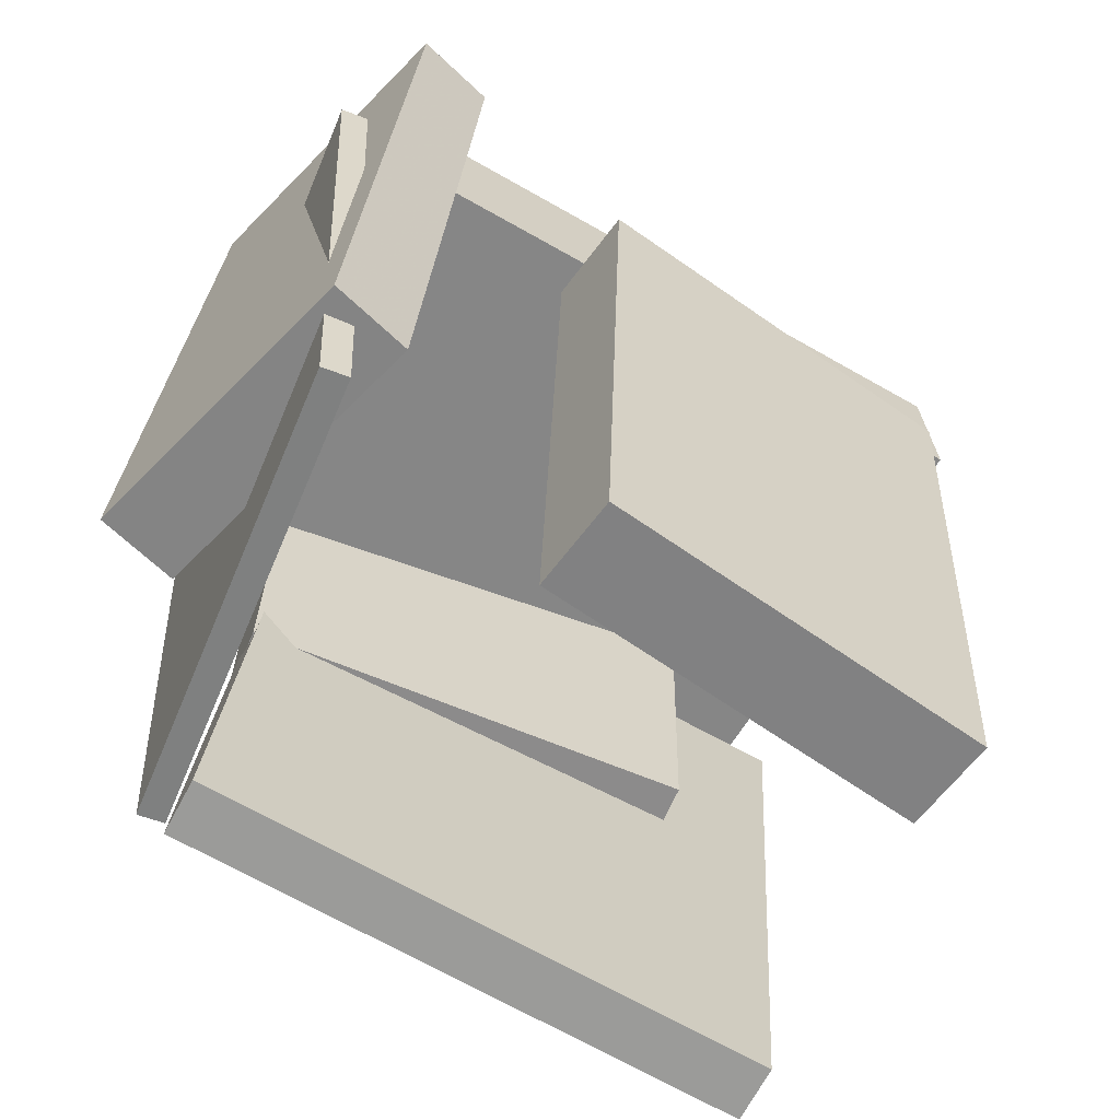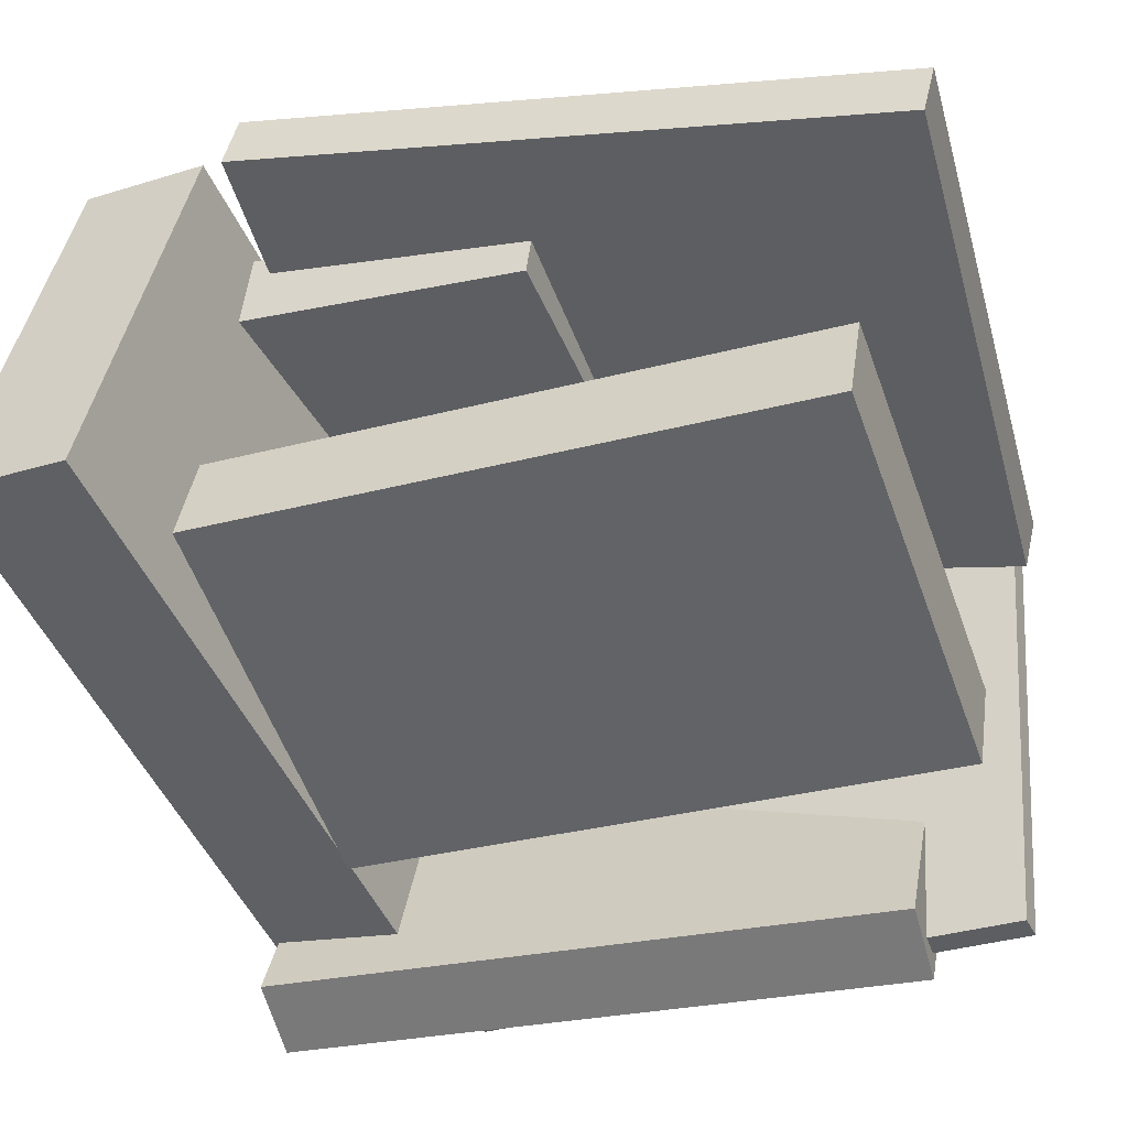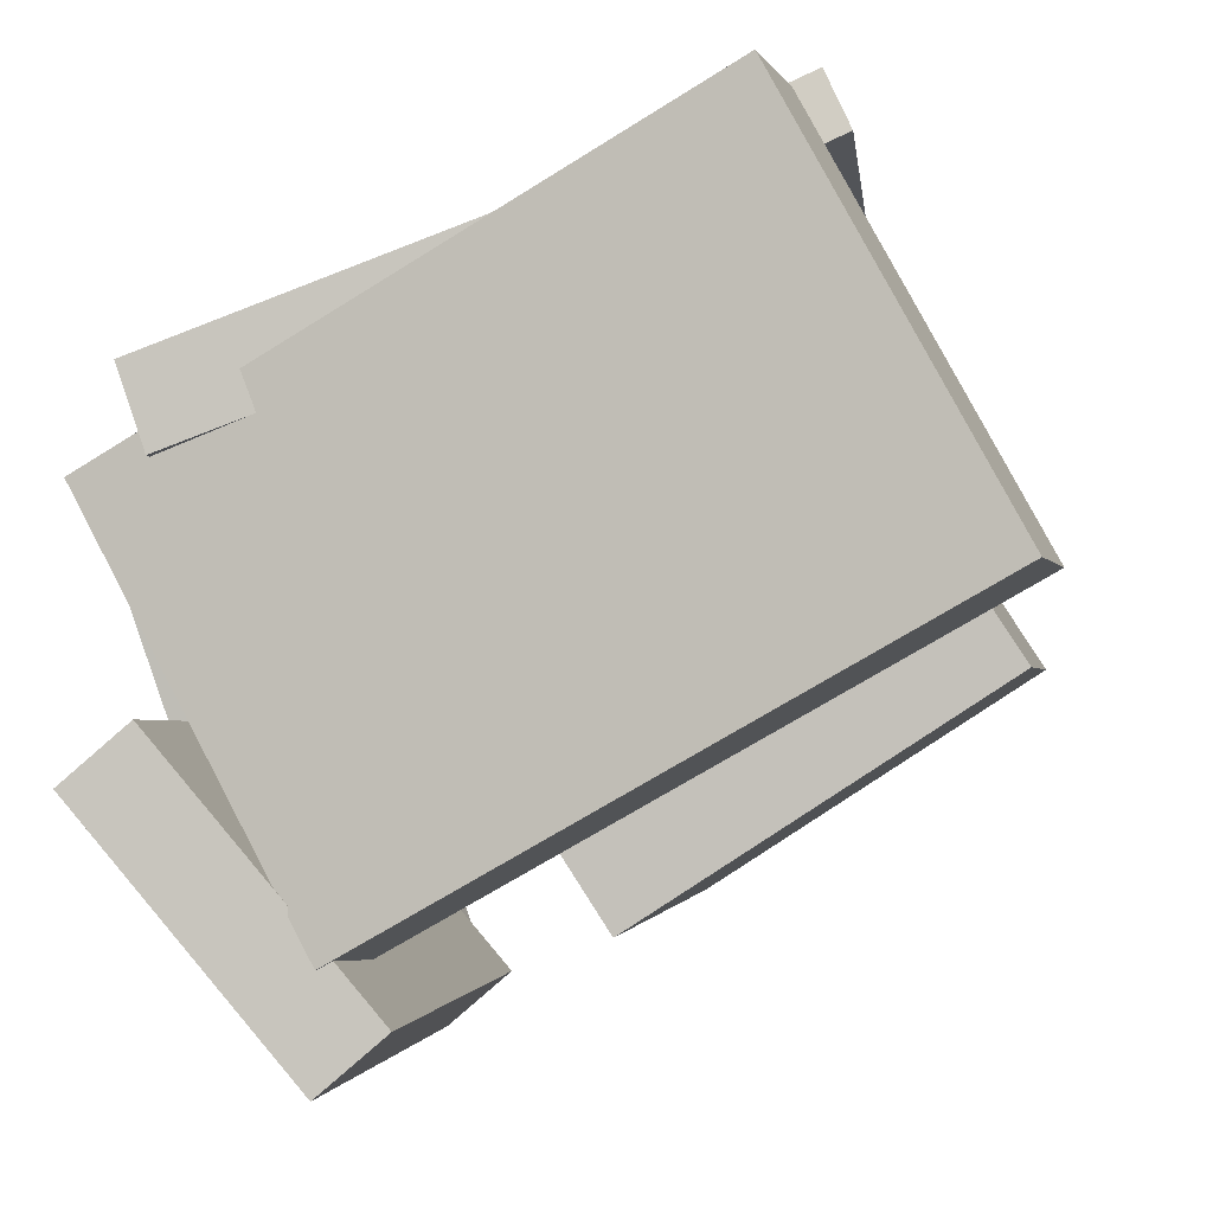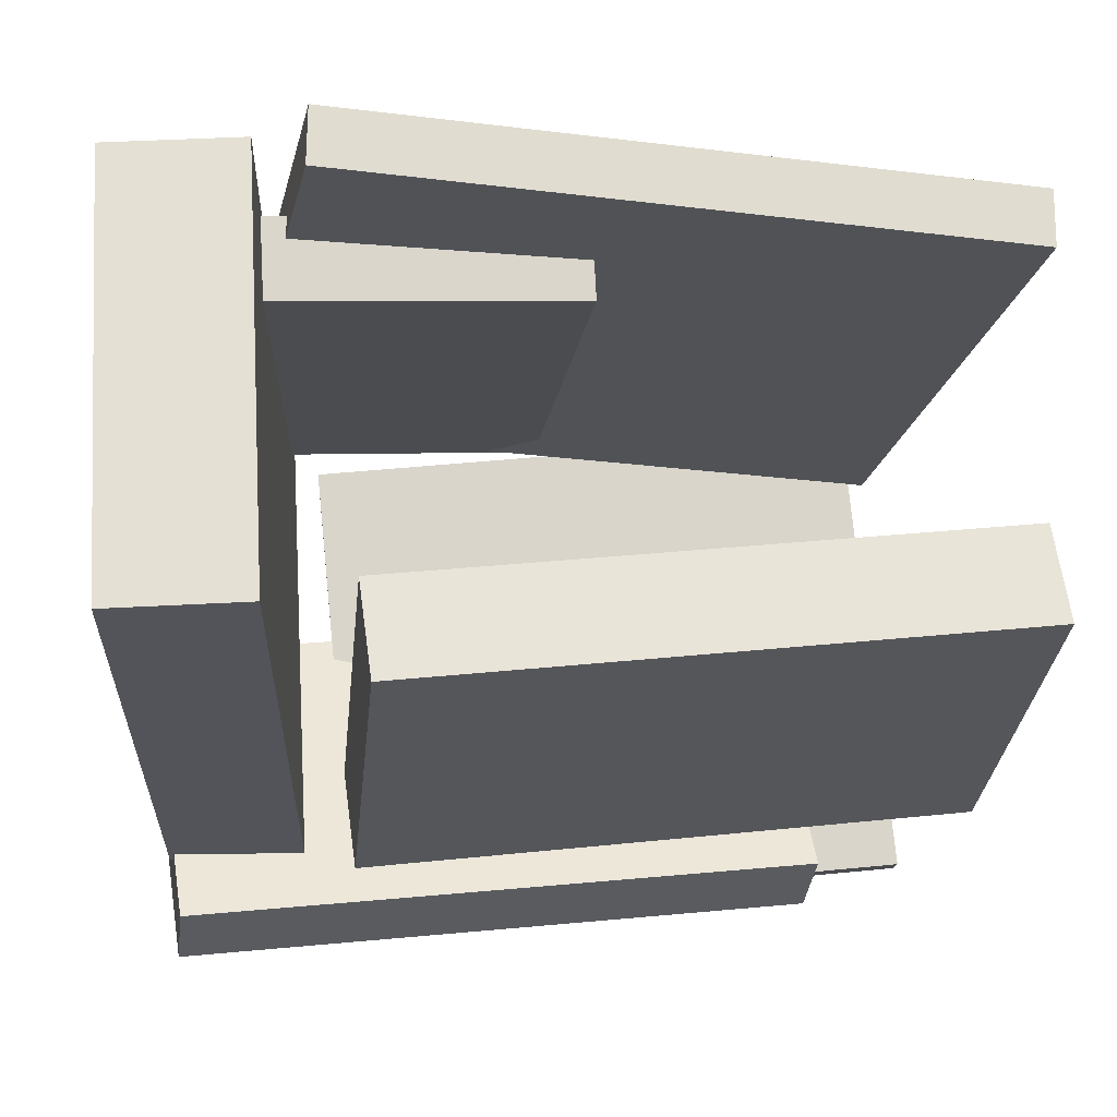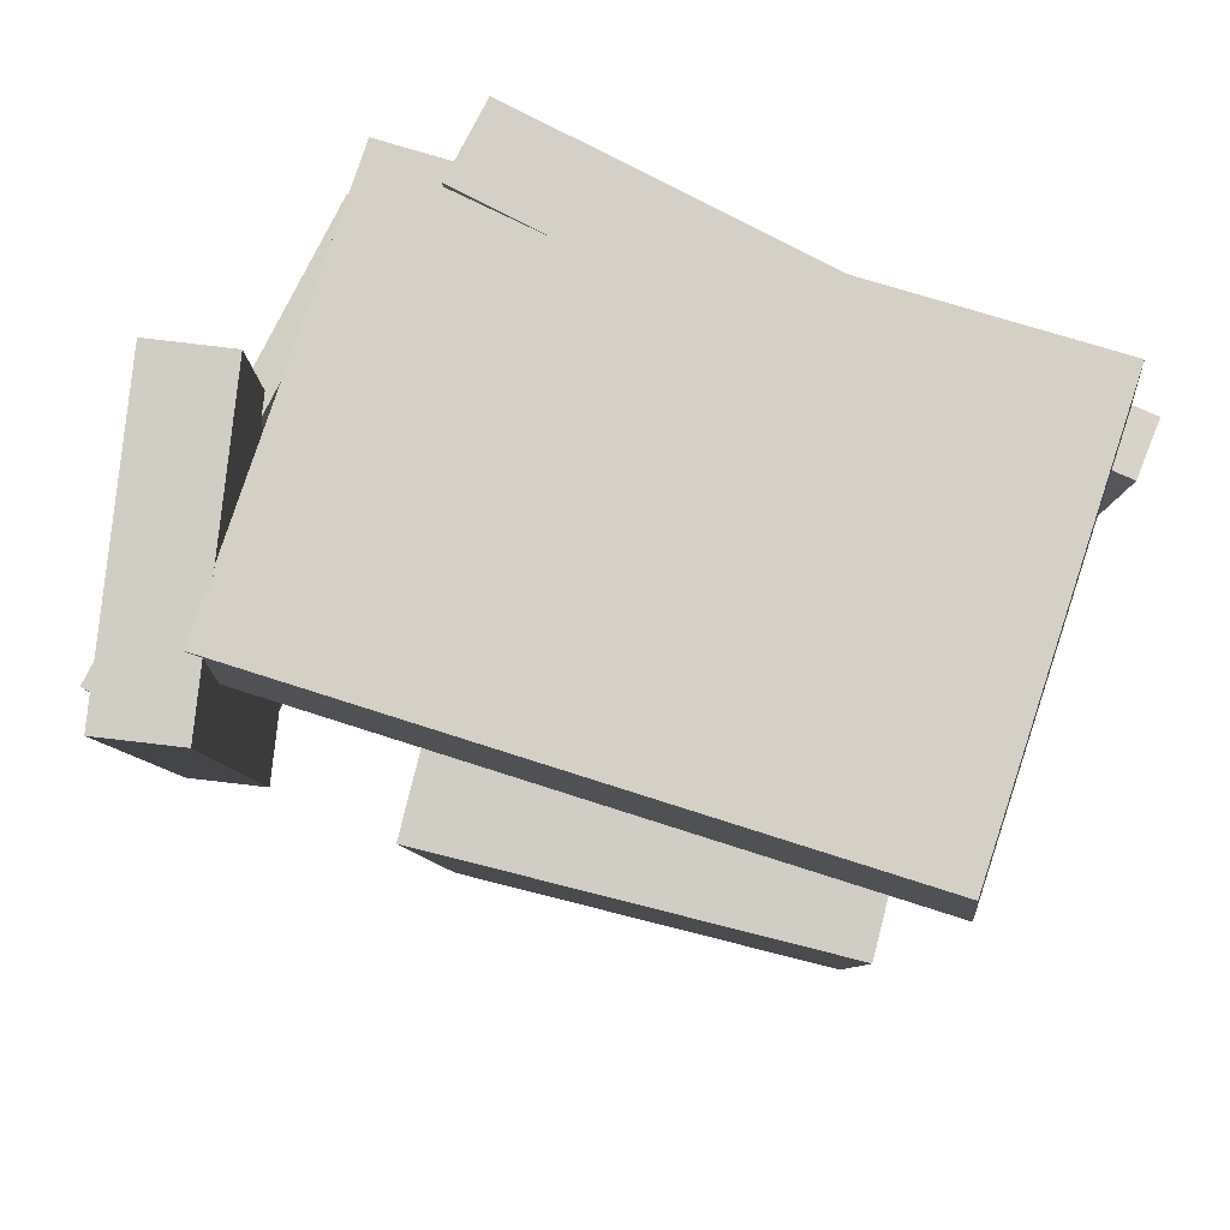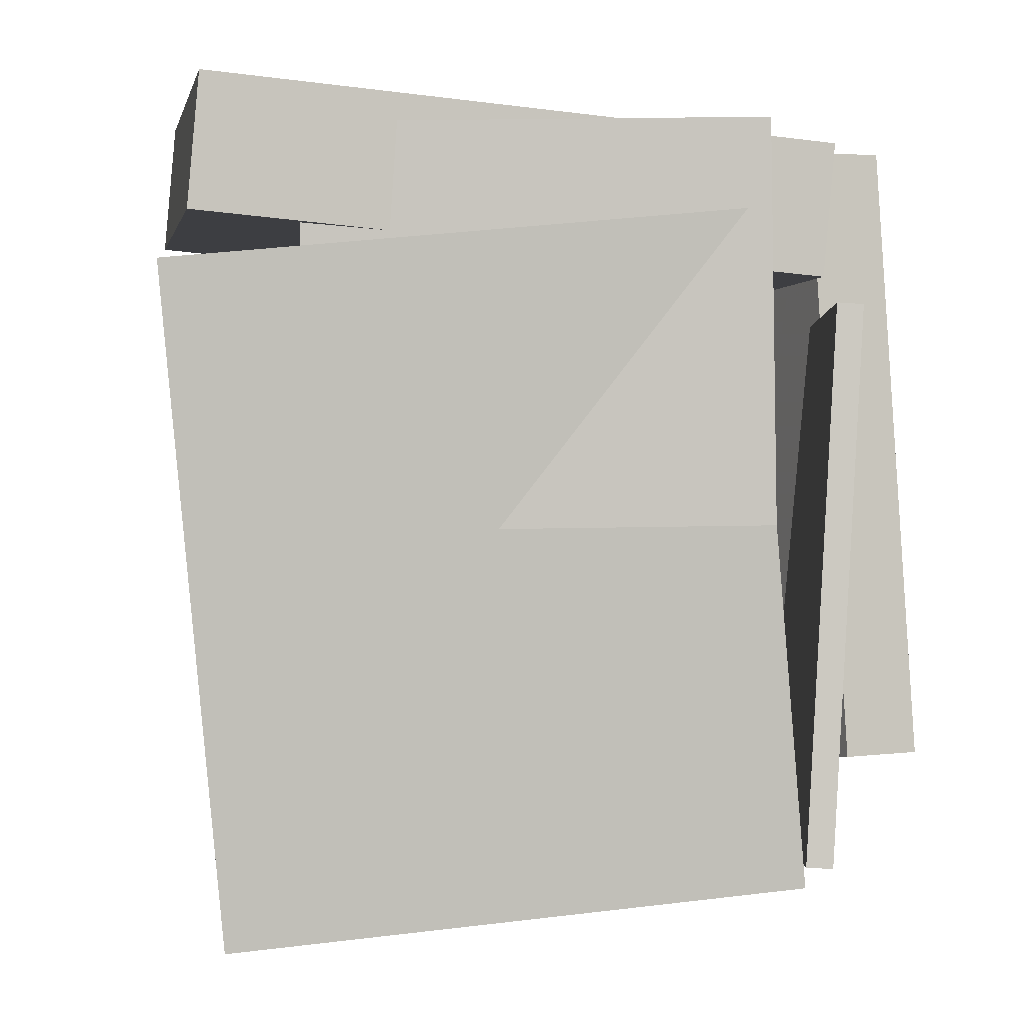
<metadata>
{"format":"obj","ext":"obj","renderer":"f3d","projection":"perspective","resolution":1024,"background":"white","views":[{"elev":-64.3,"azim":176.7,"up":"+Y"},{"elev":-20.1,"azim":-67.5,"up":"+Z"},{"elev":-5.1,"azim":-169.4,"up":"+Z"},{"elev":4.1,"azim":-97.2,"up":"+Z"},{"elev":79.3,"azim":-133.4,"up":"+Y"},{"elev":0.5,"azim":18.0,"up":"+Y"}]}
</metadata>
<code>
v 0.1582 -0.3511 -0.4027
v 0.4048 -0.3194 -0.1093
v 0.09947 0.4444 -0.4392
v 0.3461 0.476 -0.1457
v 0.2358 -0.3484 -0.4682
v 0.4824 -0.3167 -0.1747
v 0.177 0.4471 -0.5046
v 0.4236 0.4787 -0.2112
f 1.0 7.0 5.0
f 1.0 3.0 7.0
f 1.0 4.0 3.0
f 1.0 2.0 4.0
f 3.0 8.0 7.0
f 3.0 4.0 8.0
f 5.0 7.0 8.0
f 5.0 8.0 6.0
f 1.0 5.0 6.0
f 1.0 6.0 2.0
f 2.0 6.0 8.0
f 2.0 8.0 4.0
v -0.1874 -0.02092 0.2957
v -0.1547 -0.01995 0.3893
v -0.1952 0.4677 0.2934
v -0.1624 0.4686 0.387
v 0.3449 -0.01335 0.1092
v 0.3776 -0.01238 0.2028
v 0.3371 0.4752 0.1069
v 0.3699 0.4762 0.2005
f 9.0 15.0 13.0
f 9.0 11.0 15.0
f 9.0 12.0 11.0
f 9.0 10.0 12.0
f 11.0 16.0 15.0
f 11.0 12.0 16.0
f 13.0 15.0 16.0
f 13.0 16.0 14.0
f 9.0 13.0 14.0
f 9.0 14.0 10.0
f 10.0 14.0 16.0
f 10.0 16.0 12.0
v 0.2368 0.2268 -0.4686
v 0.2096 -0.4657 -0.4152
v 0.4264 0.2614 0.07802
v 0.3992 -0.431 0.1314
v 0.2681 0.2247 -0.4793
v 0.2409 -0.4678 -0.426
v 0.4577 0.2594 0.06729
v 0.4305 -0.4331 0.1206
f 17.0 23.0 21.0
f 17.0 19.0 23.0
f 17.0 20.0 19.0
f 17.0 18.0 20.0
f 19.0 24.0 23.0
f 19.0 20.0 24.0
f 21.0 23.0 24.0
f 21.0 24.0 22.0
f 17.0 21.0 22.0
f 17.0 22.0 18.0
f 18.0 22.0 24.0
f 18.0 24.0 20.0
v -0.2583 0.5246 0.4598
v -0.2711 0.3604 0.4665
v 0.4259 0.4561 0.09026
v 0.4131 0.2919 0.097
v -0.5133 0.5251 -0.01248
v -0.5261 0.3609 -0.005744
v 0.1709 0.4566 -0.382
v 0.1581 0.2924 -0.3753
f 25.0 31.0 29.0
f 25.0 27.0 31.0
f 25.0 28.0 27.0
f 25.0 26.0 28.0
f 27.0 32.0 31.0
f 27.0 28.0 32.0
f 29.0 31.0 32.0
f 29.0 32.0 30.0
f 25.0 29.0 30.0
f 25.0 30.0 26.0
f 26.0 30.0 32.0
f 26.0 32.0 28.0
v -0.3245 0.3052 0.4337
v -0.2751 -0.519 0.3535
v -0.2941 0.3006 0.4996
v -0.2447 -0.5236 0.4194
v 0.318 0.372 0.1428
v 0.3673 -0.4523 0.06263
v 0.3483 0.3674 0.2087
v 0.3977 -0.4569 0.1286
f 33.0 39.0 37.0
f 33.0 35.0 39.0
f 33.0 36.0 35.0
f 33.0 34.0 36.0
f 35.0 40.0 39.0
f 35.0 36.0 40.0
f 37.0 39.0 40.0
f 37.0 40.0 38.0
f 33.0 37.0 38.0
f 33.0 38.0 34.0
f 34.0 38.0 40.0
f 34.0 40.0 36.0
v -0.4683 -0.4844 -0.04345
v -0.4037 -0.476 0.05828
v -0.4886 0.249 -0.0913
v -0.4239 0.2575 0.01043
v -0.05392 -0.4902 -0.3063
v 0.01072 -0.4817 -0.2046
v -0.07416 0.2433 -0.3542
v -0.009513 0.2517 -0.2525
f 41.0 47.0 45.0
f 41.0 43.0 47.0
f 41.0 44.0 43.0
f 41.0 42.0 44.0
f 43.0 48.0 47.0
f 43.0 44.0 48.0
f 45.0 47.0 48.0
f 45.0 48.0 46.0
f 41.0 45.0 46.0
f 41.0 46.0 42.0
f 42.0 46.0 48.0
f 42.0 48.0 44.0

</code>
